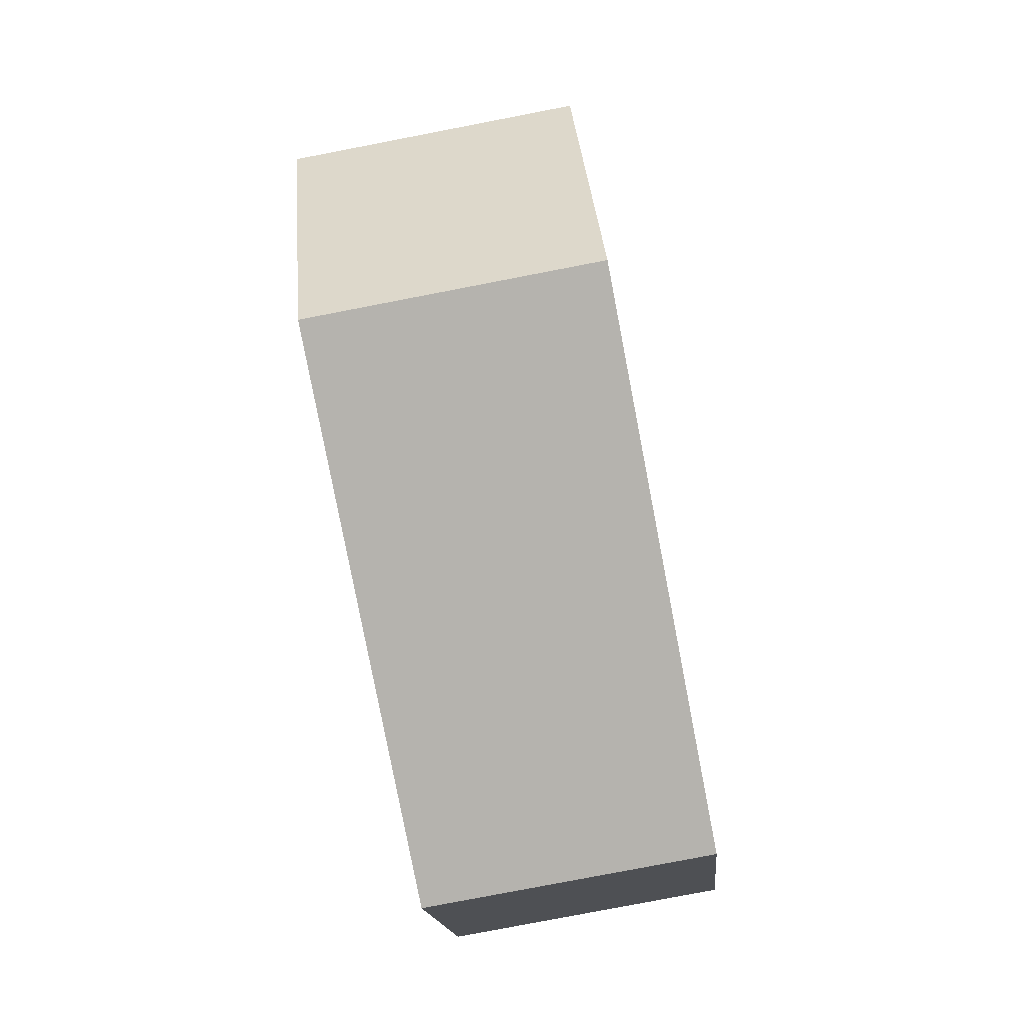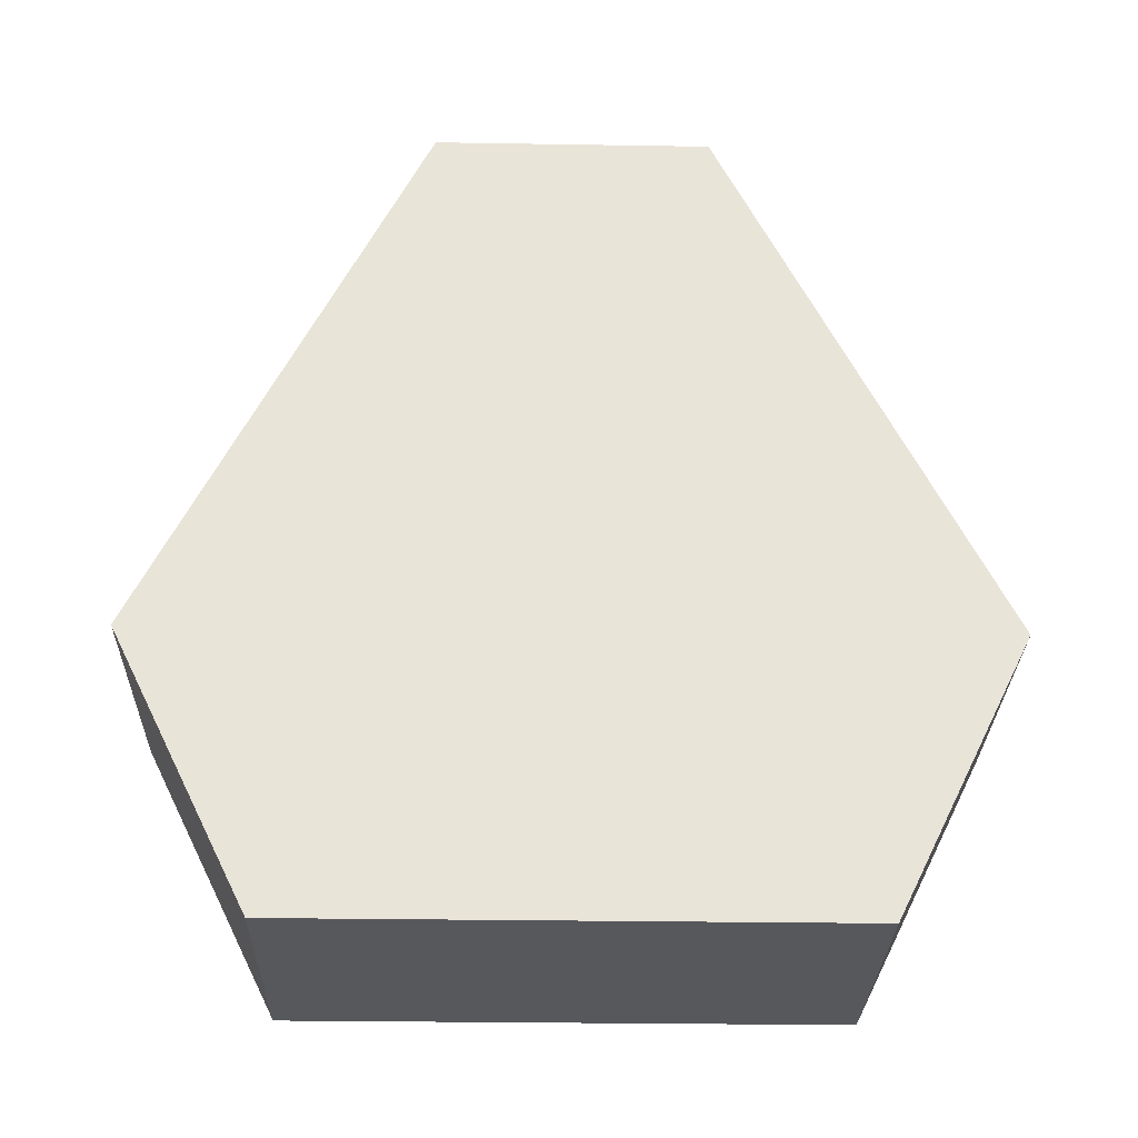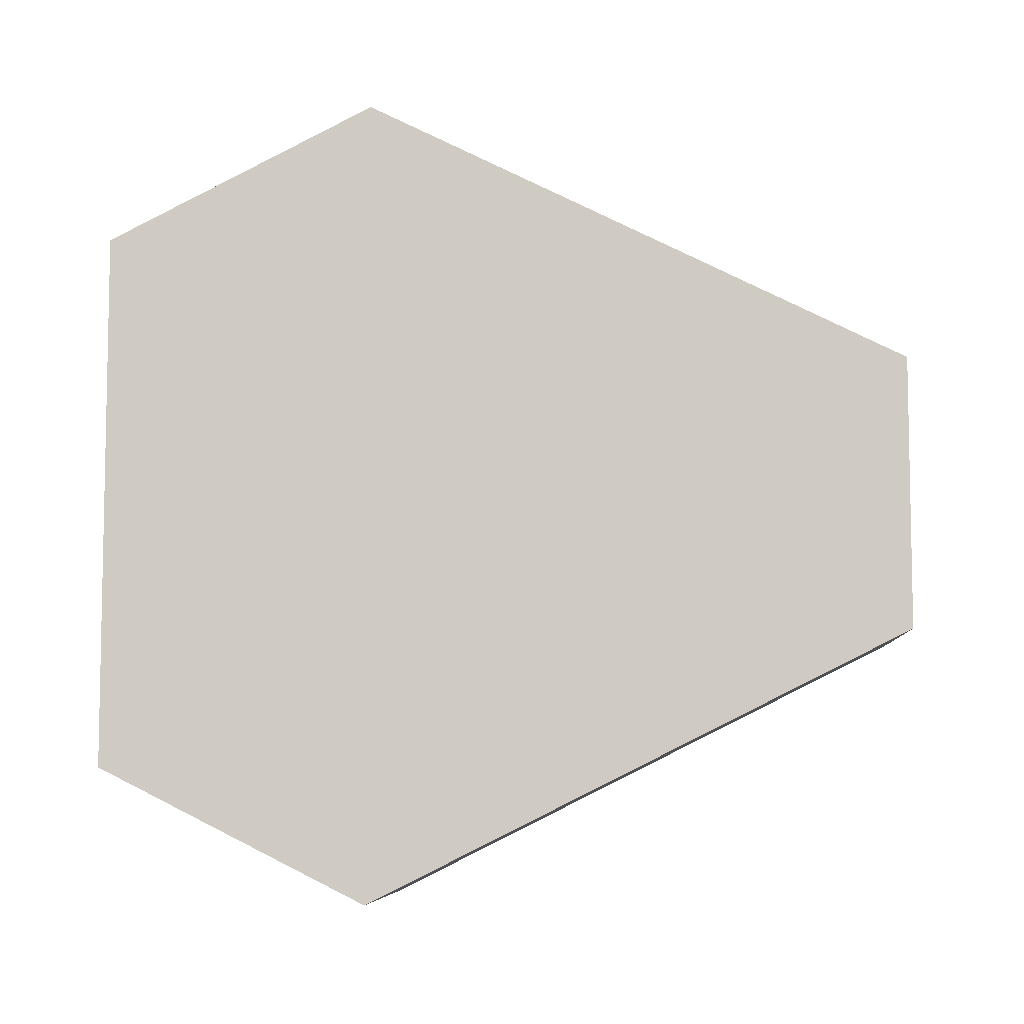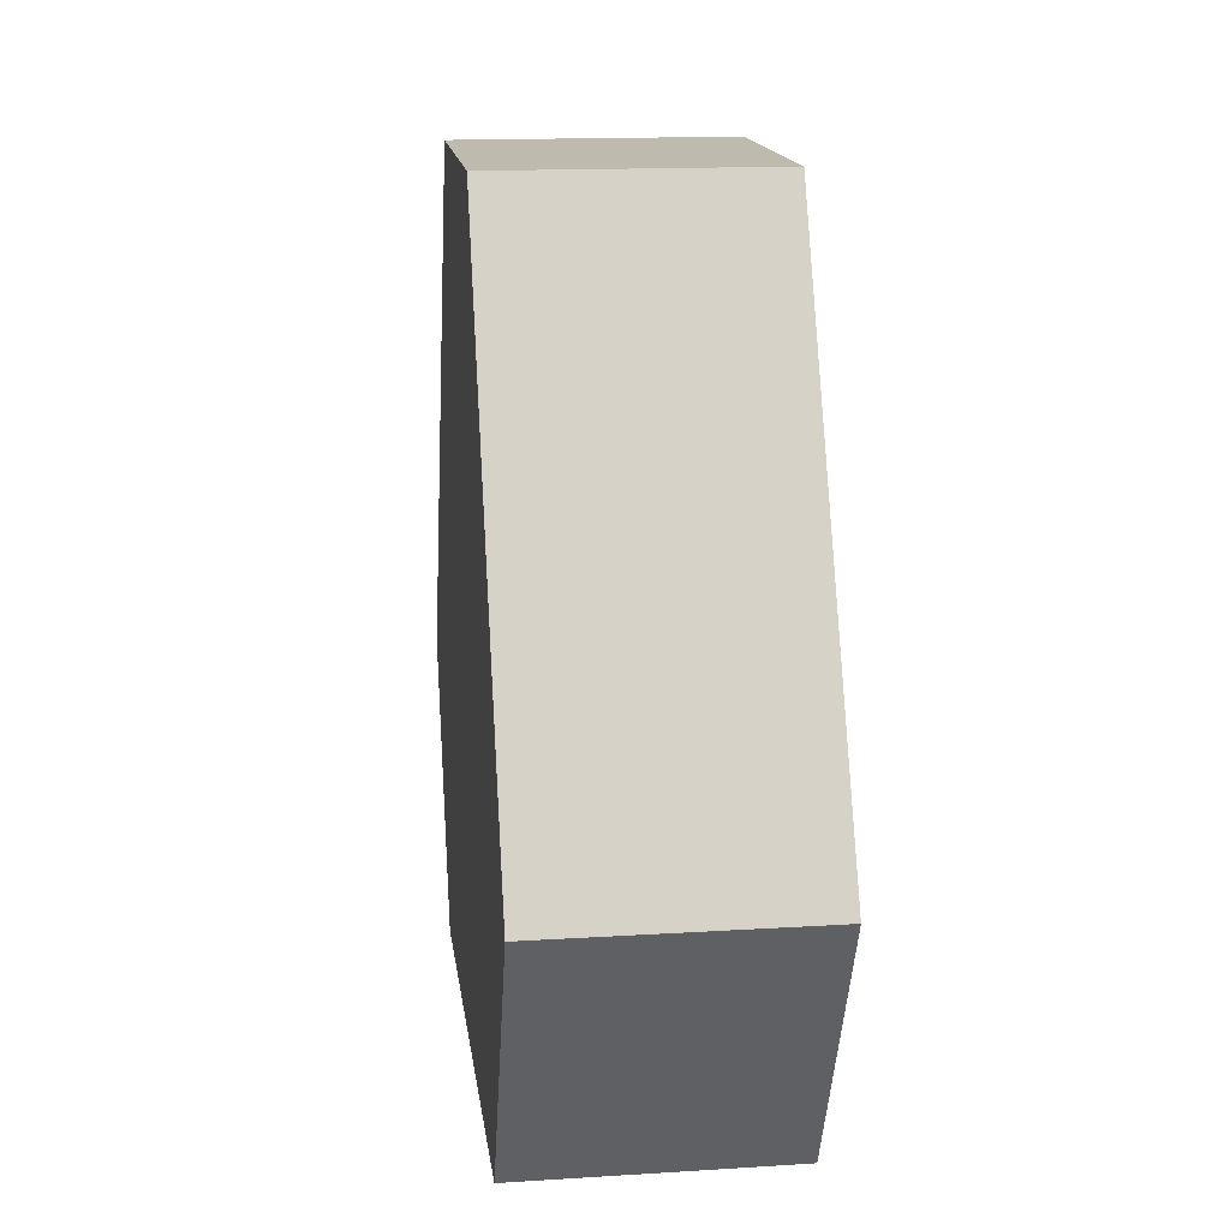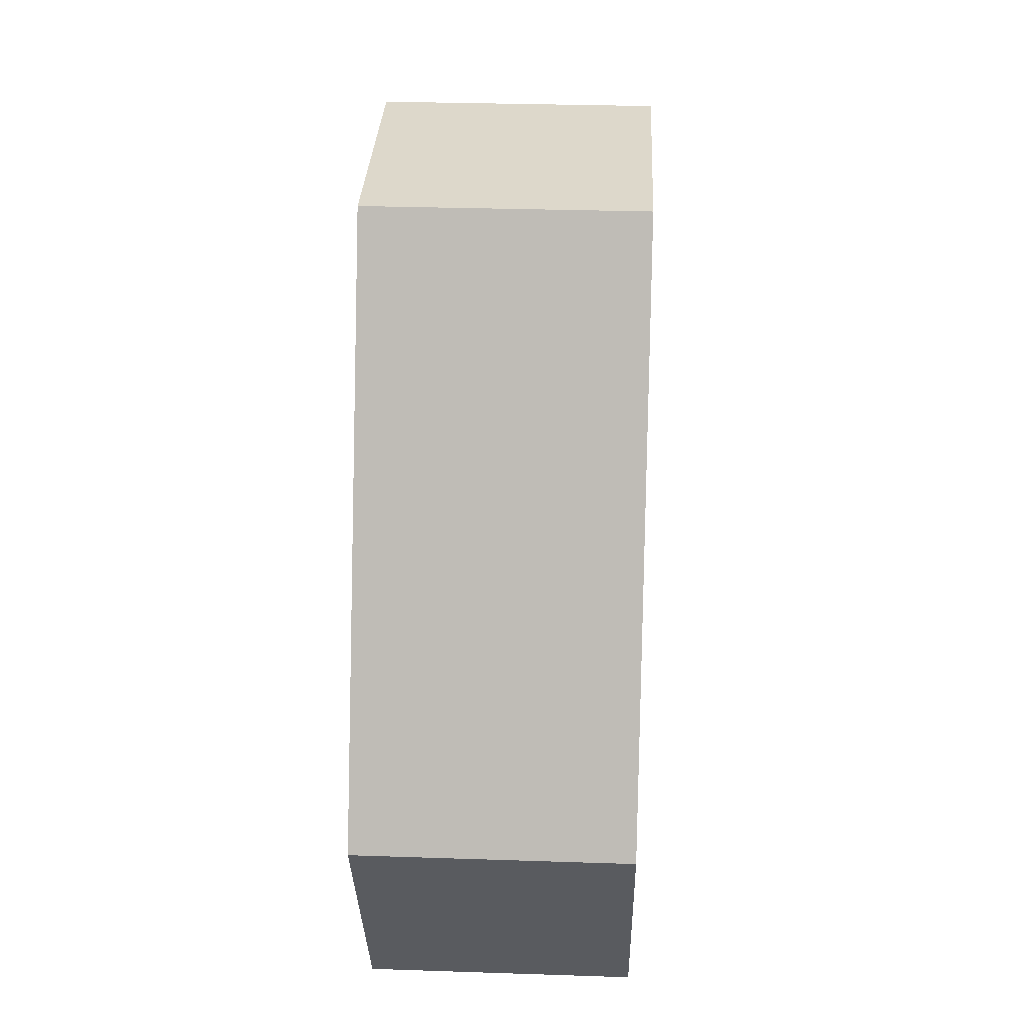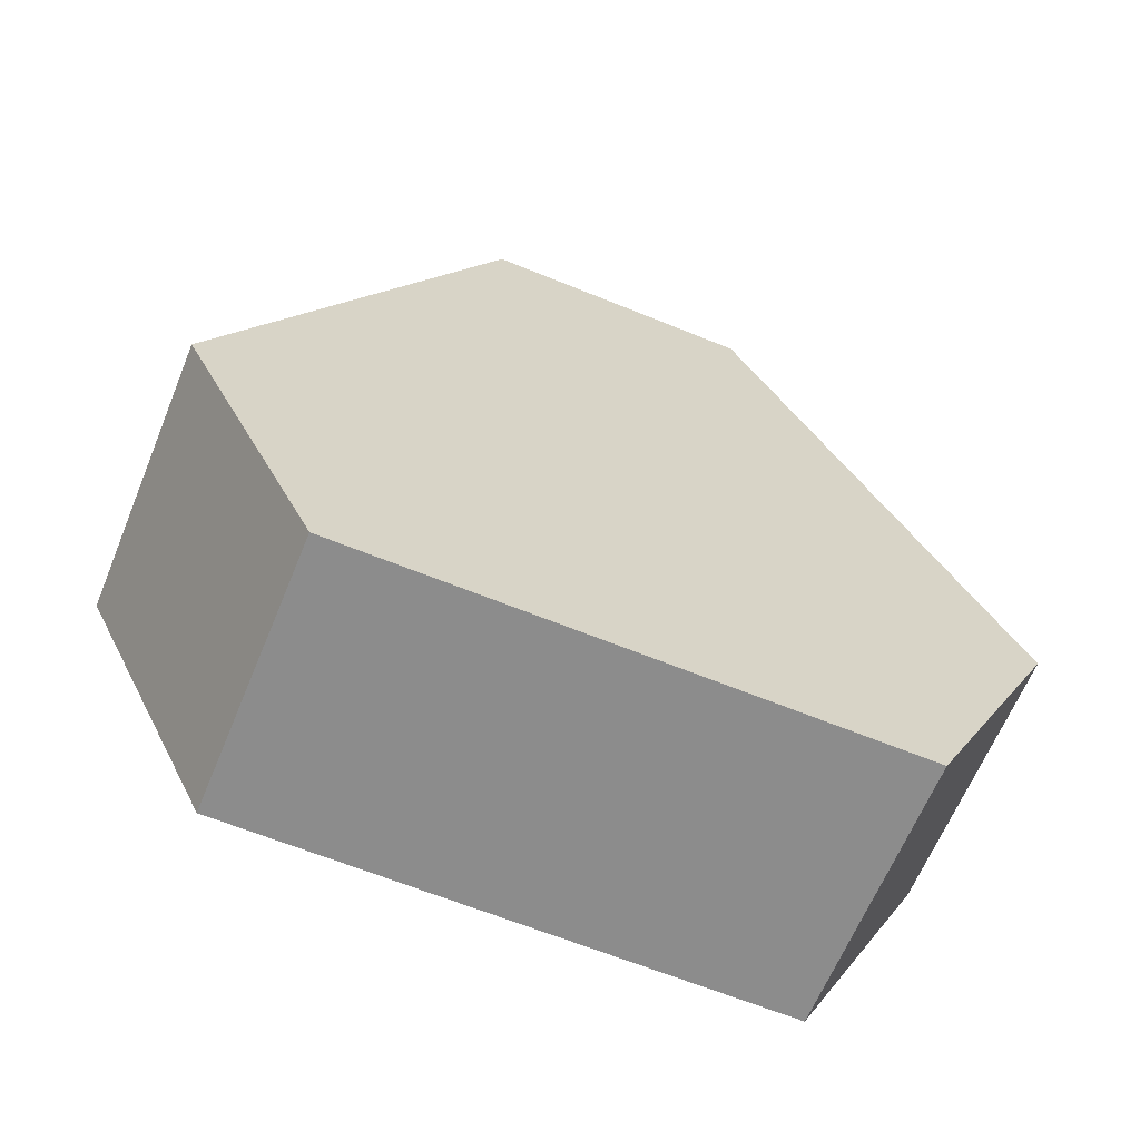
<metadata>
{"format":"obj","ext":"obj","renderer":"f3d","projection":"perspective","resolution":1024,"background":"white","views":[{"elev":-79.9,"azim":10.9,"up":"+Z"},{"elev":-28.7,"azim":88.6,"up":"+Z"},{"elev":-6.9,"azim":-85.4,"up":"+Y"},{"elev":15.6,"azim":172.6,"up":"+Z"},{"elev":31.2,"azim":-177.3,"up":"+Z"},{"elev":-64.2,"azim":-112.4,"up":"+Z"}]}
</metadata>
<code>
v -96 992 16
v -128 928 16
v -128 992 16
v -96 928 16
v -96 944 112
v -128 976 112
v -128 944 112
v -96 976 112
v -128 912 48
v -128 1008 48
v -96 1008 48
v -96 912 48
f 1 2 3
f 1 4 2
f 5 6 7
f 5 8 6
f 9 3 2
f 9 10 3
f 9 6 10
f 9 7 6
f 8 1 11
f 8 4 1
f 8 12 4
f 8 5 12
f 2 12 9
f 2 4 12
f 10 8 11
f 10 6 8
f 1 10 11
f 1 3 10
f 12 7 9
f 12 5 7

</code>
